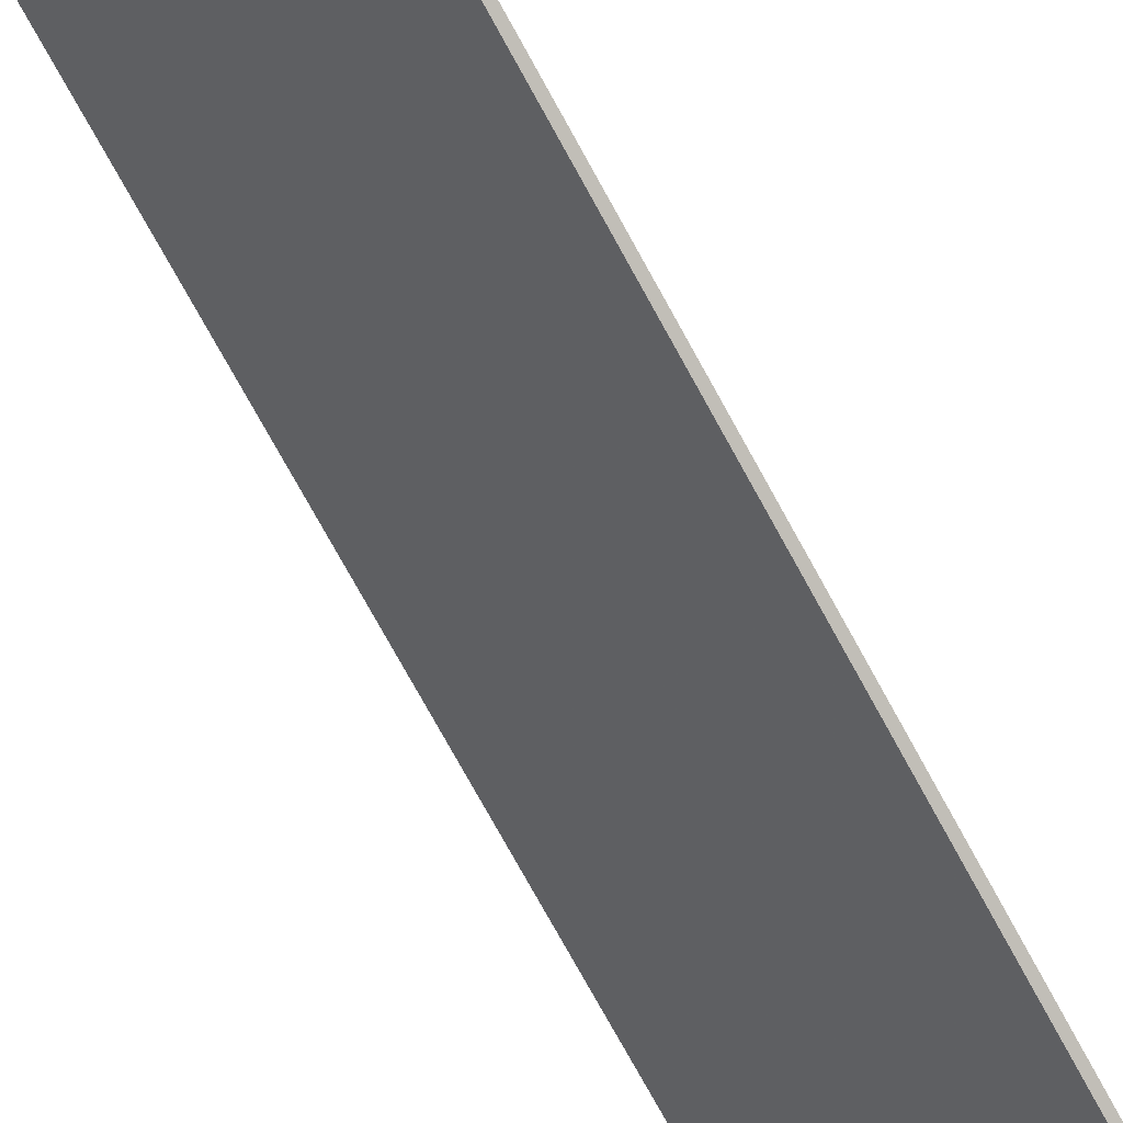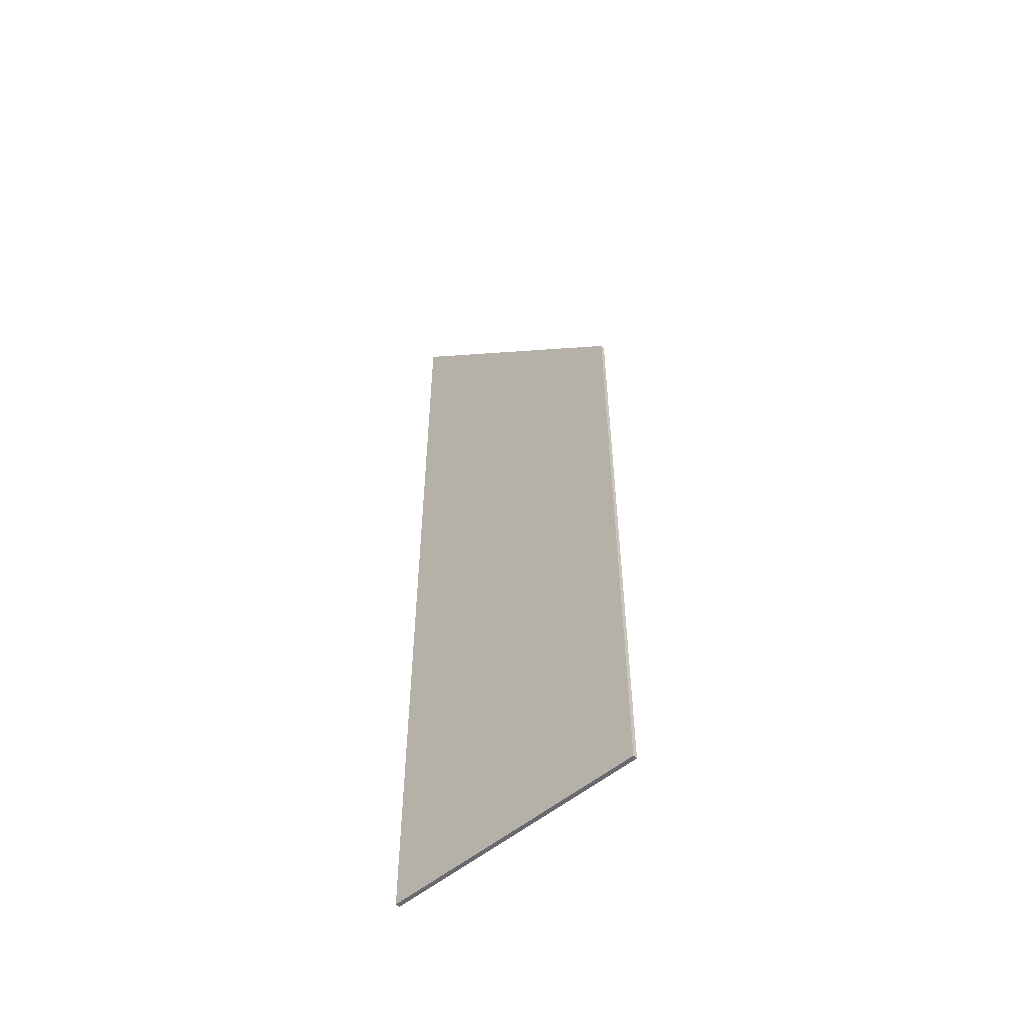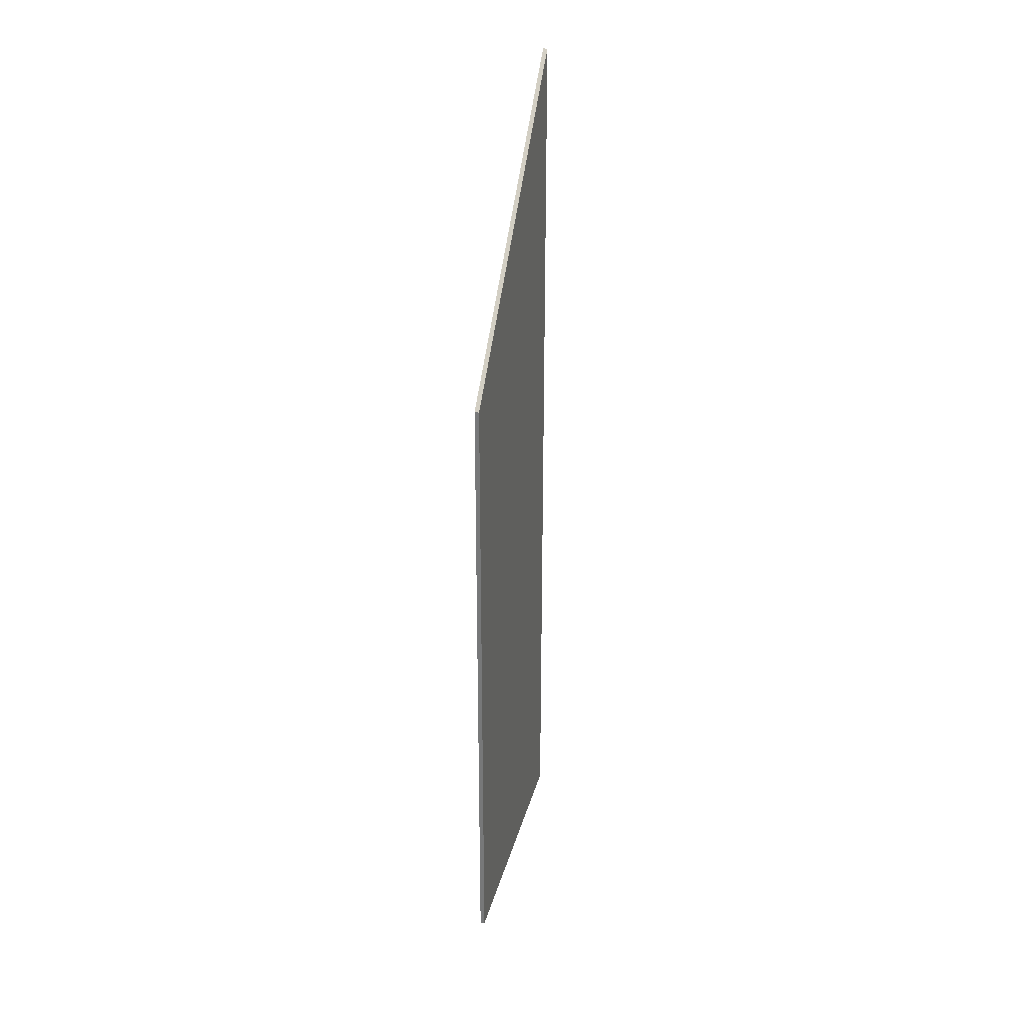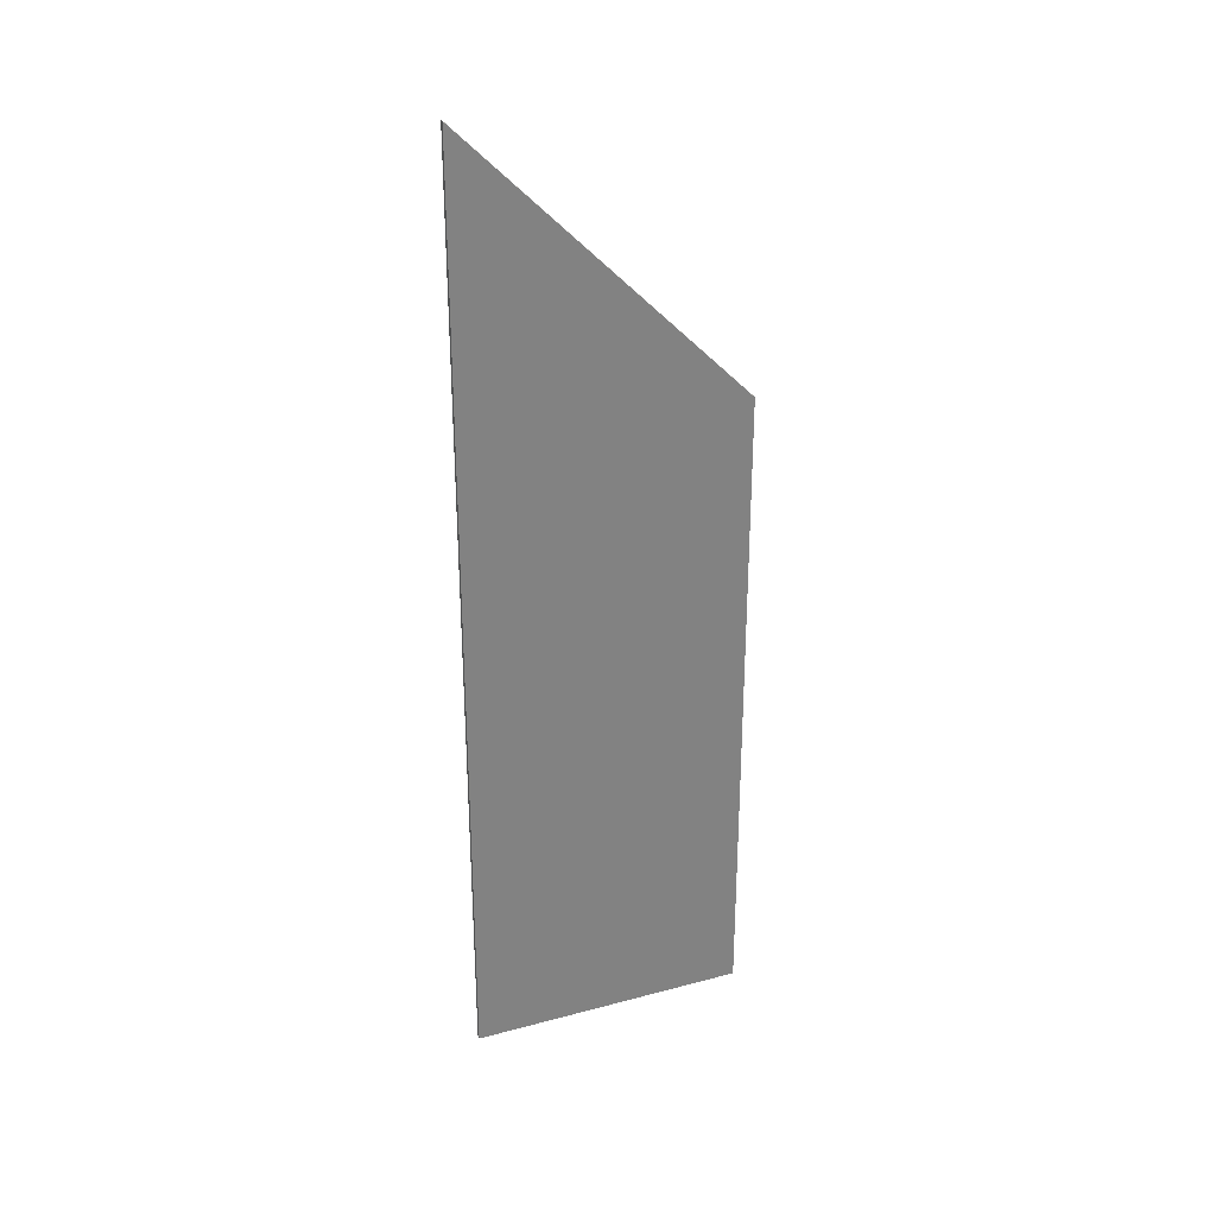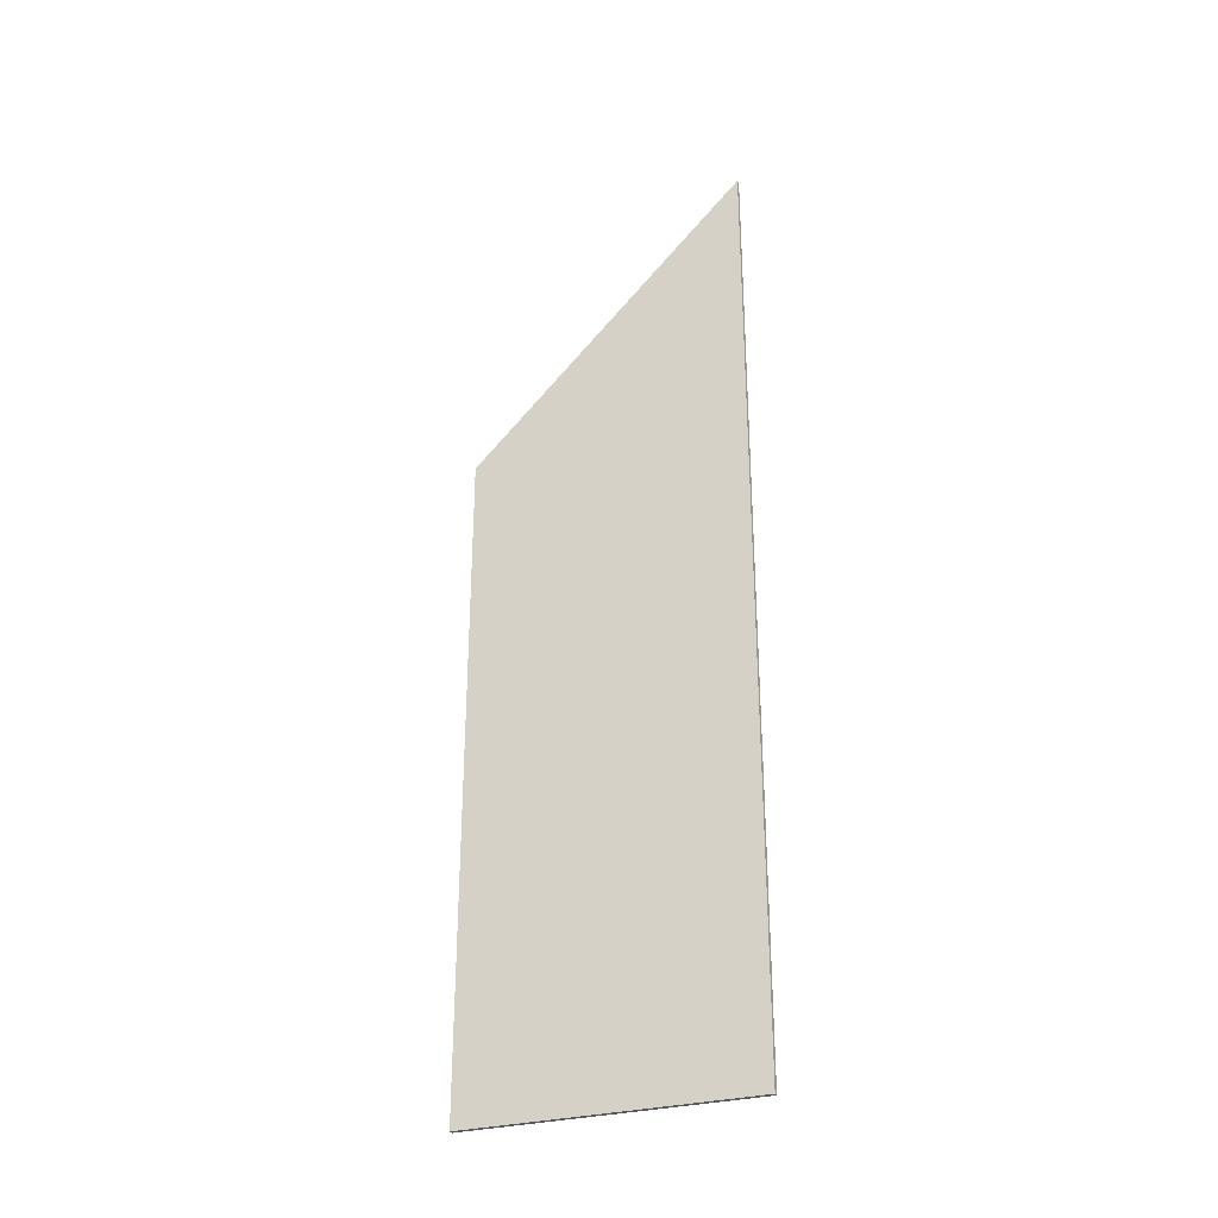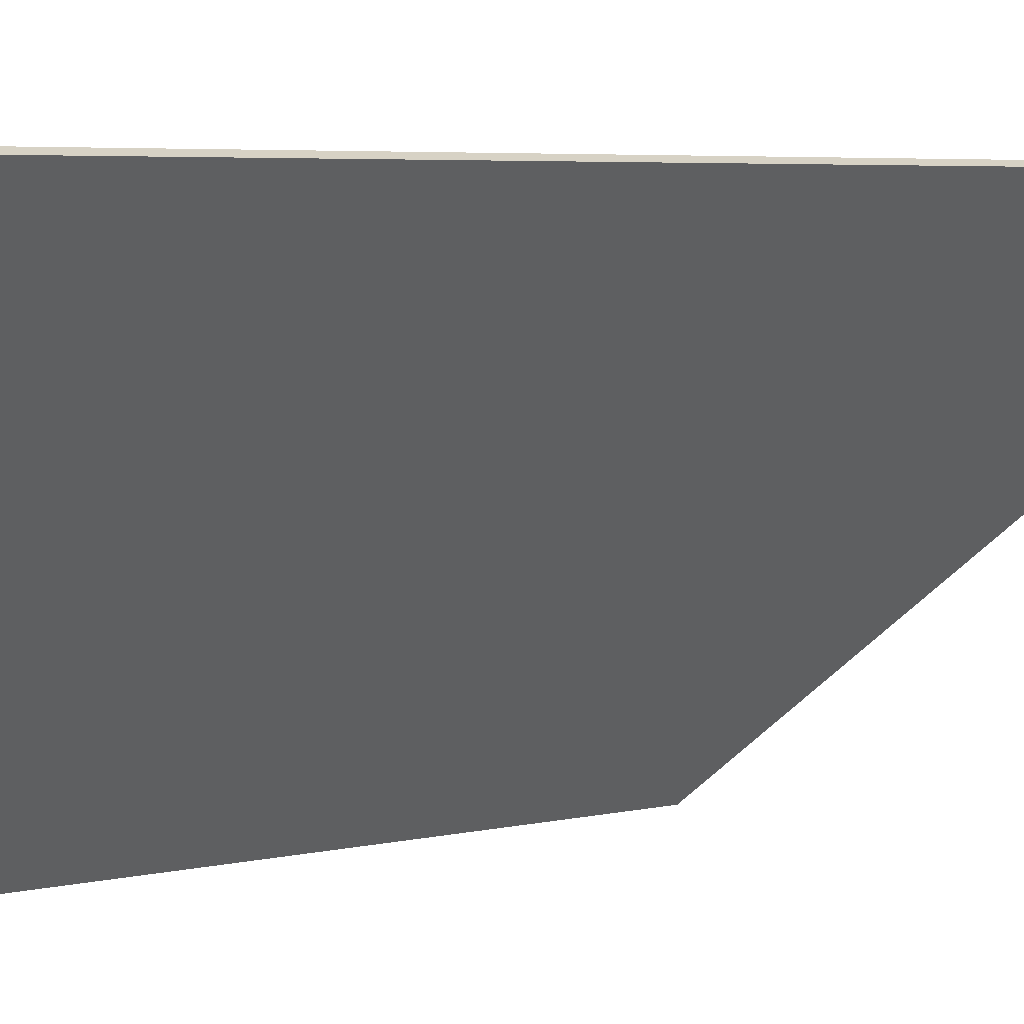
<metadata>
{"format":"obj","ext":"obj","renderer":"f3d","projection":"perspective","resolution":1024,"background":"white","views":[{"elev":-73.4,"azim":-151.4,"up":"+Z"},{"elev":-53.1,"azim":165.6,"up":"+Y"},{"elev":29.7,"azim":-132.6,"up":"+Y"},{"elev":29.6,"azim":102.0,"up":"+Y"},{"elev":-30.3,"azim":-35.1,"up":"+Y"},{"elev":3.0,"azim":39.2,"up":"+Z"}]}
</metadata>
<code>
v -0.03263 0.01906 2.904
v -0.03263 -0.117 2.904
v -0.000759 -0.117 2.952
v -0.000759 0.07704 2.952
v -0.03184 0.01906 2.903
v -0.03184 -0.117 2.903
v -0.03263 -0.117 2.904
v -0.03263 0.01906 2.904
v -0.03263 -0.117 2.904
v -0.03184 -0.117 2.903
v 3.3e-05 -0.117 2.951
v -0.000759 -0.117 2.952
v 3.3e-05 -0.117 2.951
v 3.3e-05 0.07704 2.951
v -0.000759 0.07704 2.952
v -0.000759 -0.117 2.952
v 3.3e-05 0.07704 2.951
v -0.03184 0.01906 2.903
v -0.03263 0.01906 2.904
v -0.000759 0.07704 2.952
v -0.03184 0.01906 2.903
v 3.3e-05 0.07704 2.951
v 3.3e-05 -0.117 2.951
v -0.03184 -0.117 2.903
f 1 2 3
f 1 3 4
f 5 6 7
f 5 7 8
f 9 10 11
f 9 11 12
f 13 14 15
f 13 15 16
f 17 18 19
f 17 19 20
f 21 22 23
f 21 23 24

</code>
